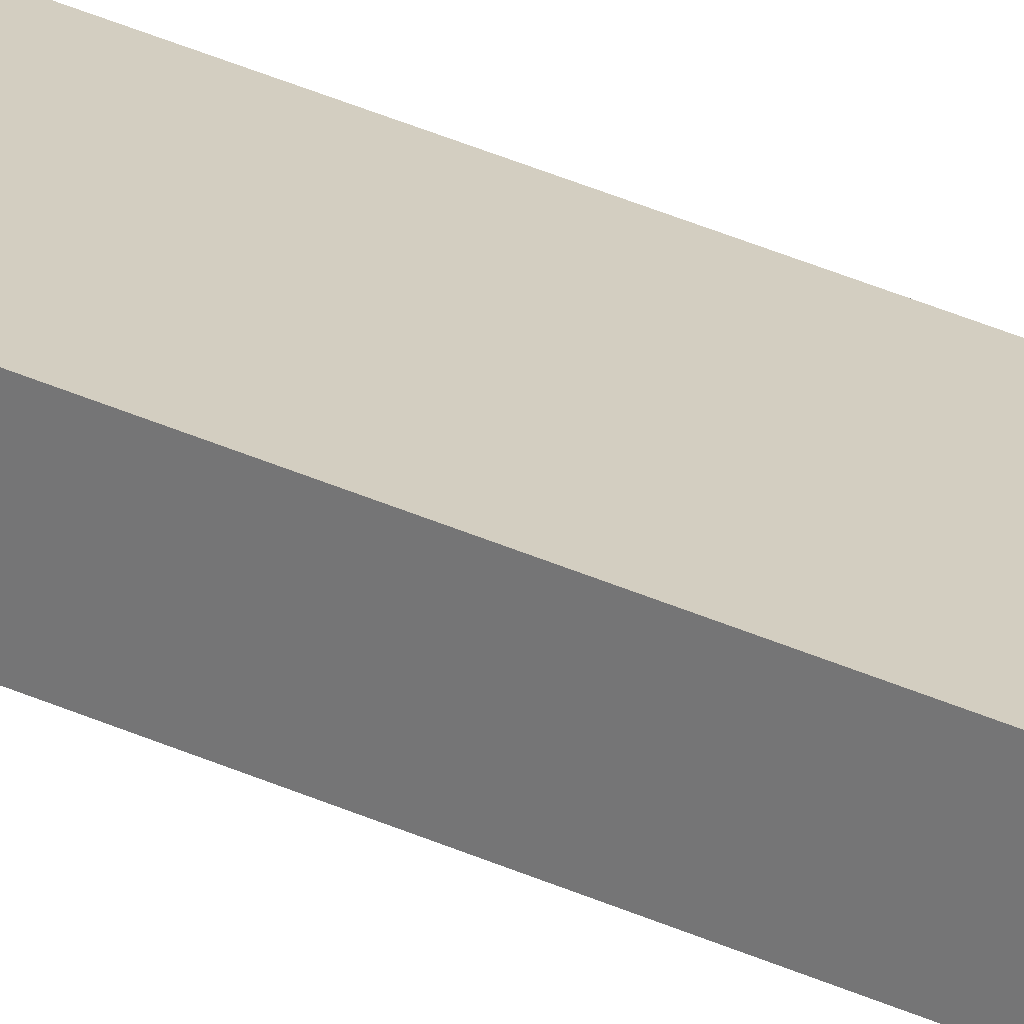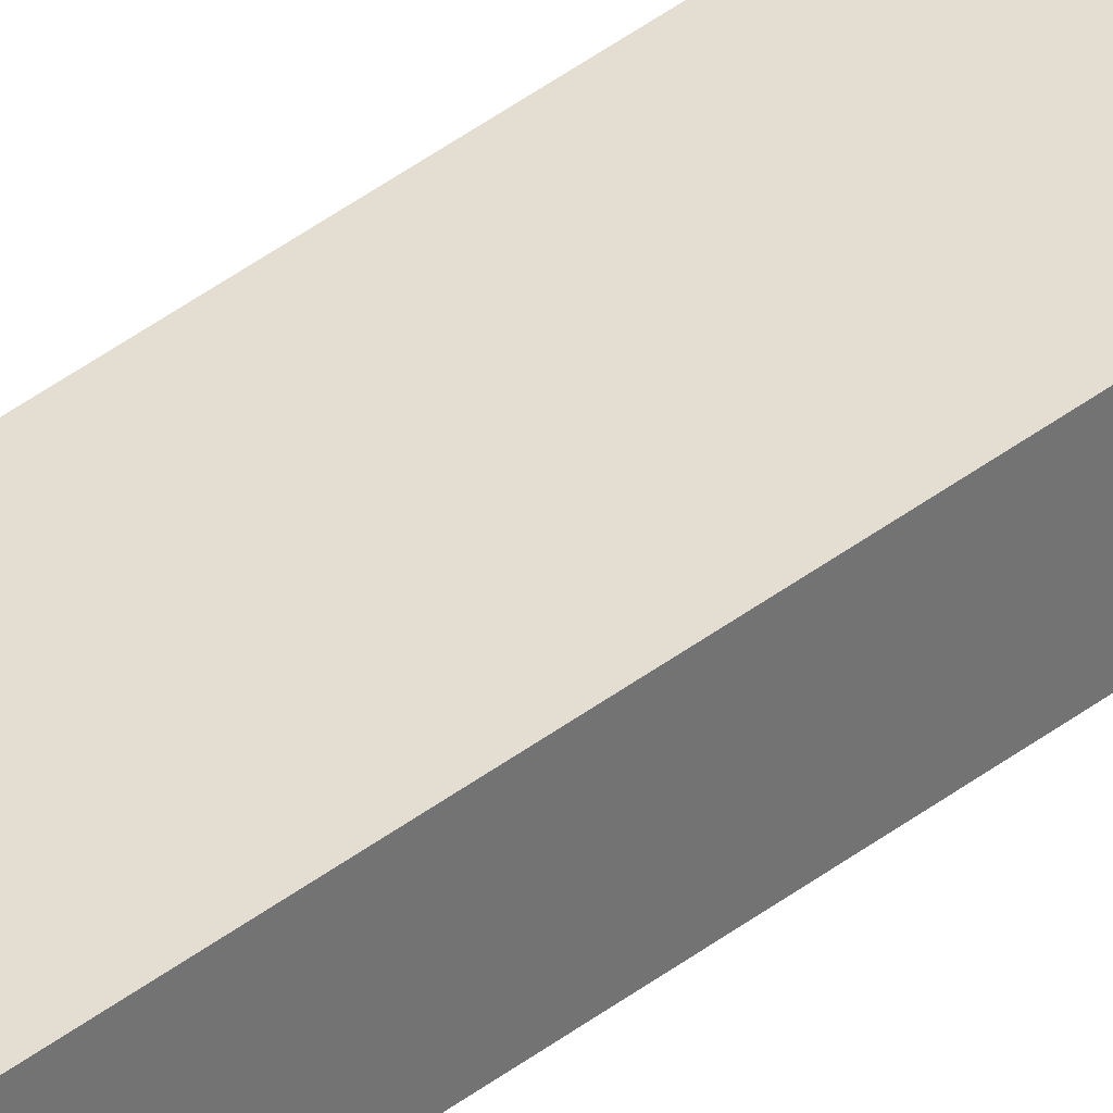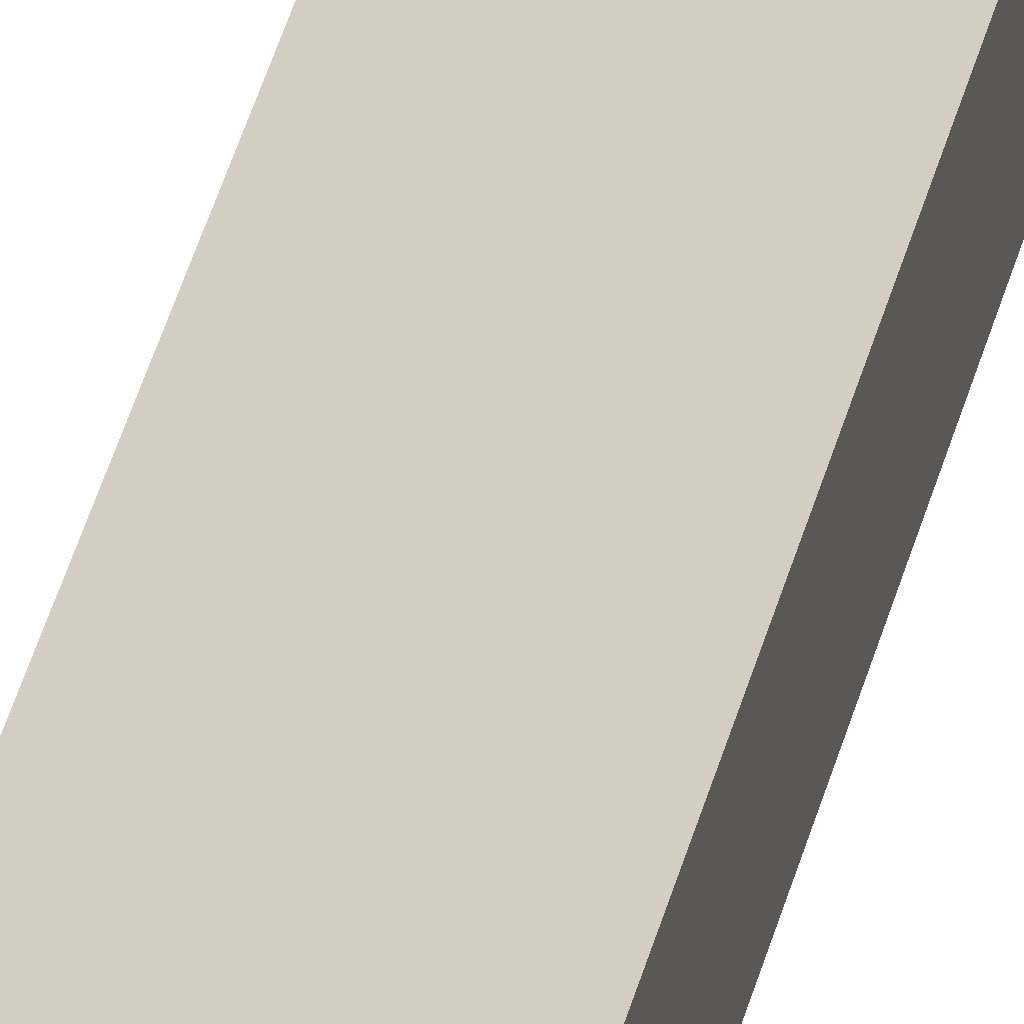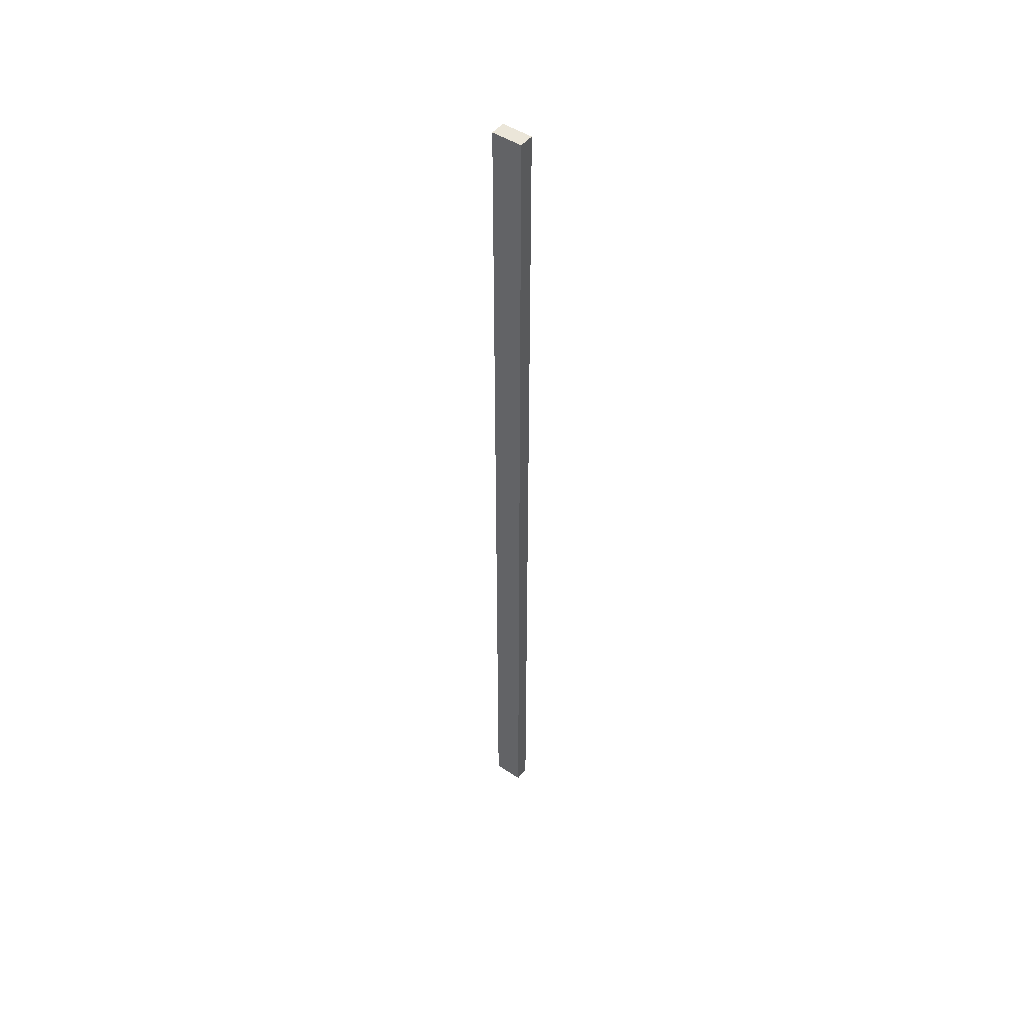
<metadata>
{"format":"obj","ext":"obj","renderer":"f3d","projection":"perspective","resolution":1024,"background":"white","views":[{"elev":25.3,"azim":-50.4,"up":"+Z"},{"elev":36.0,"azim":-136.4,"up":"+Z"},{"elev":24.9,"azim":9.1,"up":"+Z"},{"elev":48.1,"azim":-143.6,"up":"+Y"}]}
</metadata>
<code>
v 0.3782 1.715 -0.5401
v 0.3782 1.715 -0.5201
v 0.3782 0.4555 -0.5201
v 0.3782 0.4555 -0.5401
v 0.3382 0.4555 -0.5201
v 0.3382 1.715 -0.5201
v 0.3382 1.715 -0.5401
v 0.3382 0.4555 -0.5401
v 0.3782 0.4555 -0.5201
v 0.3382 0.4555 -0.5201
v 0.3382 0.4555 -0.5401
v 0.3782 0.4555 -0.5401
v 0.3382 1.715 -0.5401
v 0.3382 1.715 -0.5201
v 0.3782 1.715 -0.5201
v 0.3782 1.715 -0.5401
v 0.3382 0.4555 -0.5401
v 0.3382 1.715 -0.5401
v 0.3782 1.715 -0.5401
v 0.3782 0.4555 -0.5401
v 0.3782 1.715 -0.5201
v 0.3382 1.715 -0.5201
v 0.3382 0.4555 -0.5201
v 0.3782 0.4555 -0.5201
f 1 2 3
f 1 3 4
f 5 6 7
f 5 7 8
f 9 10 11
f 9 11 12
f 13 14 15
f 13 15 16
f 17 18 19
f 17 19 20
f 21 22 23
f 21 23 24

</code>
